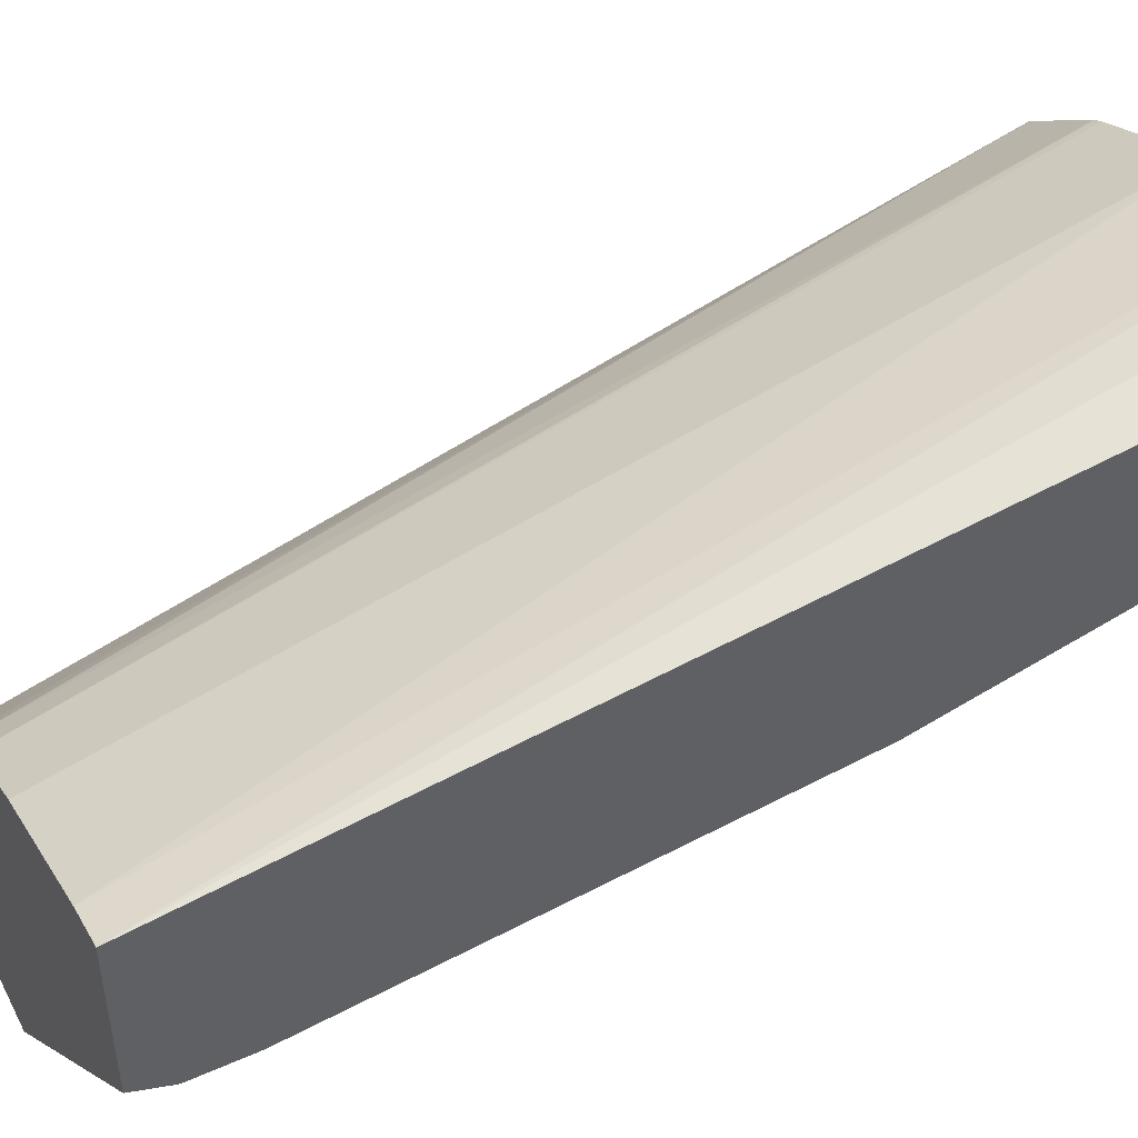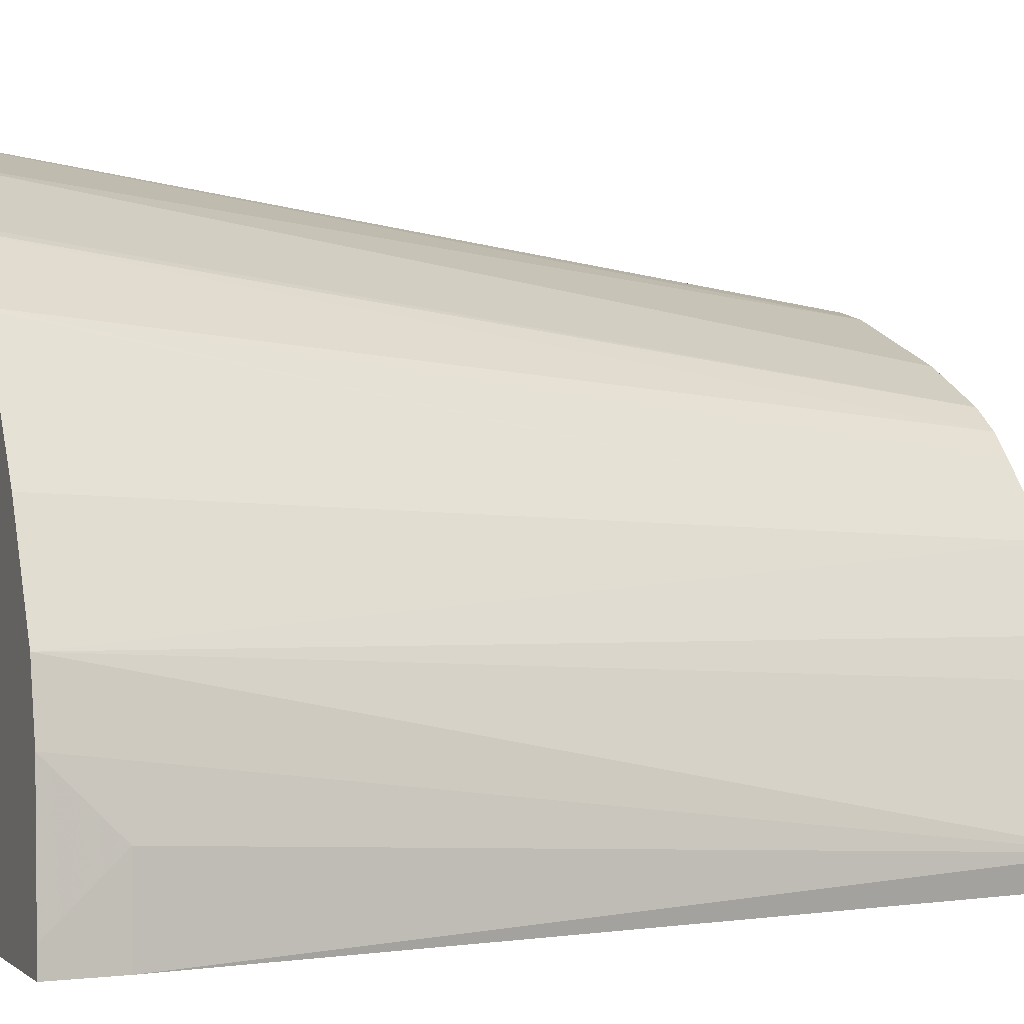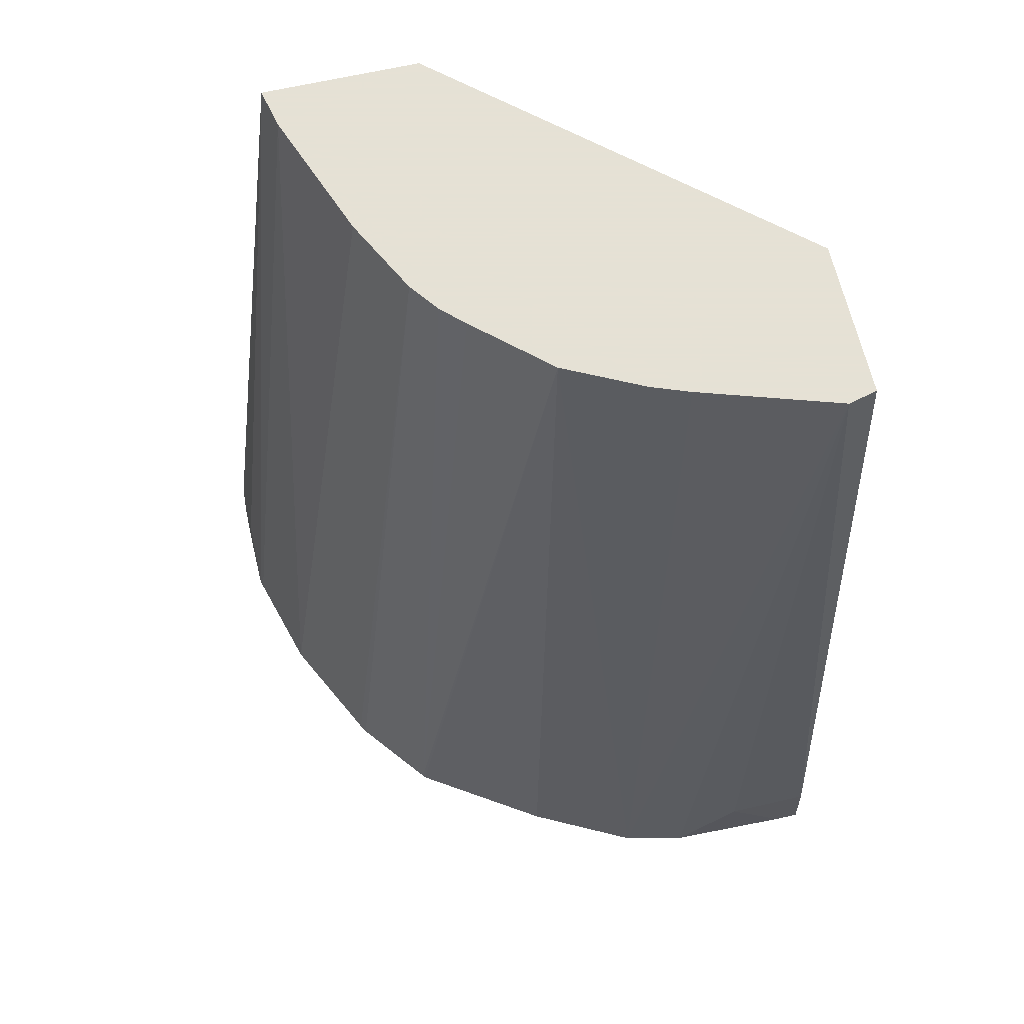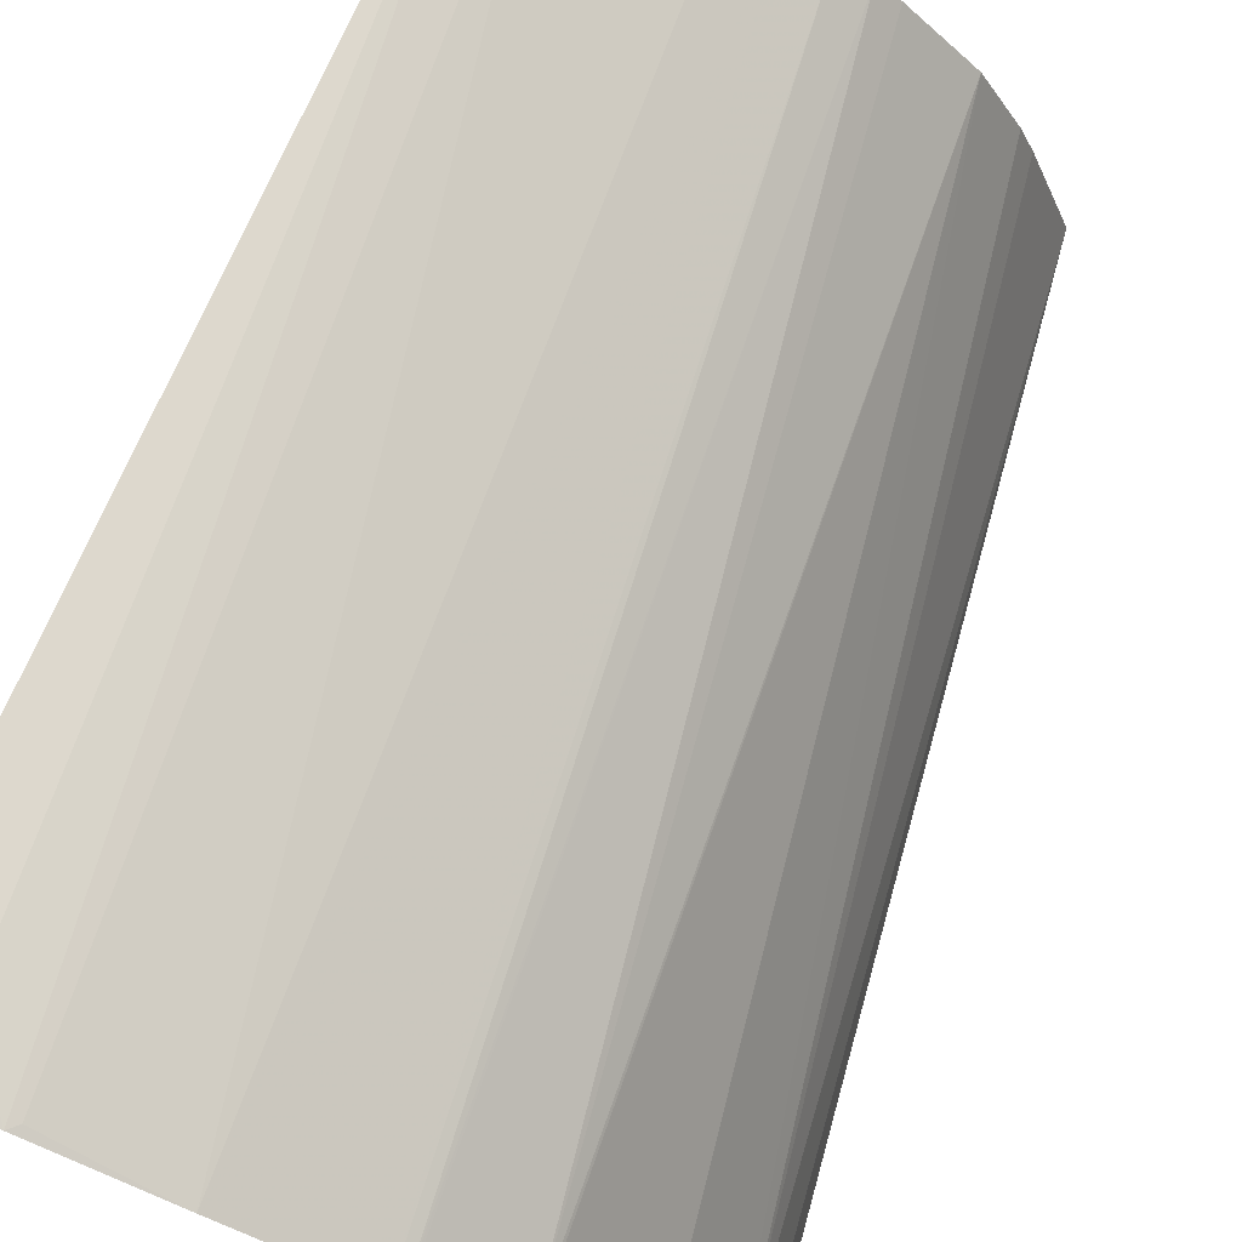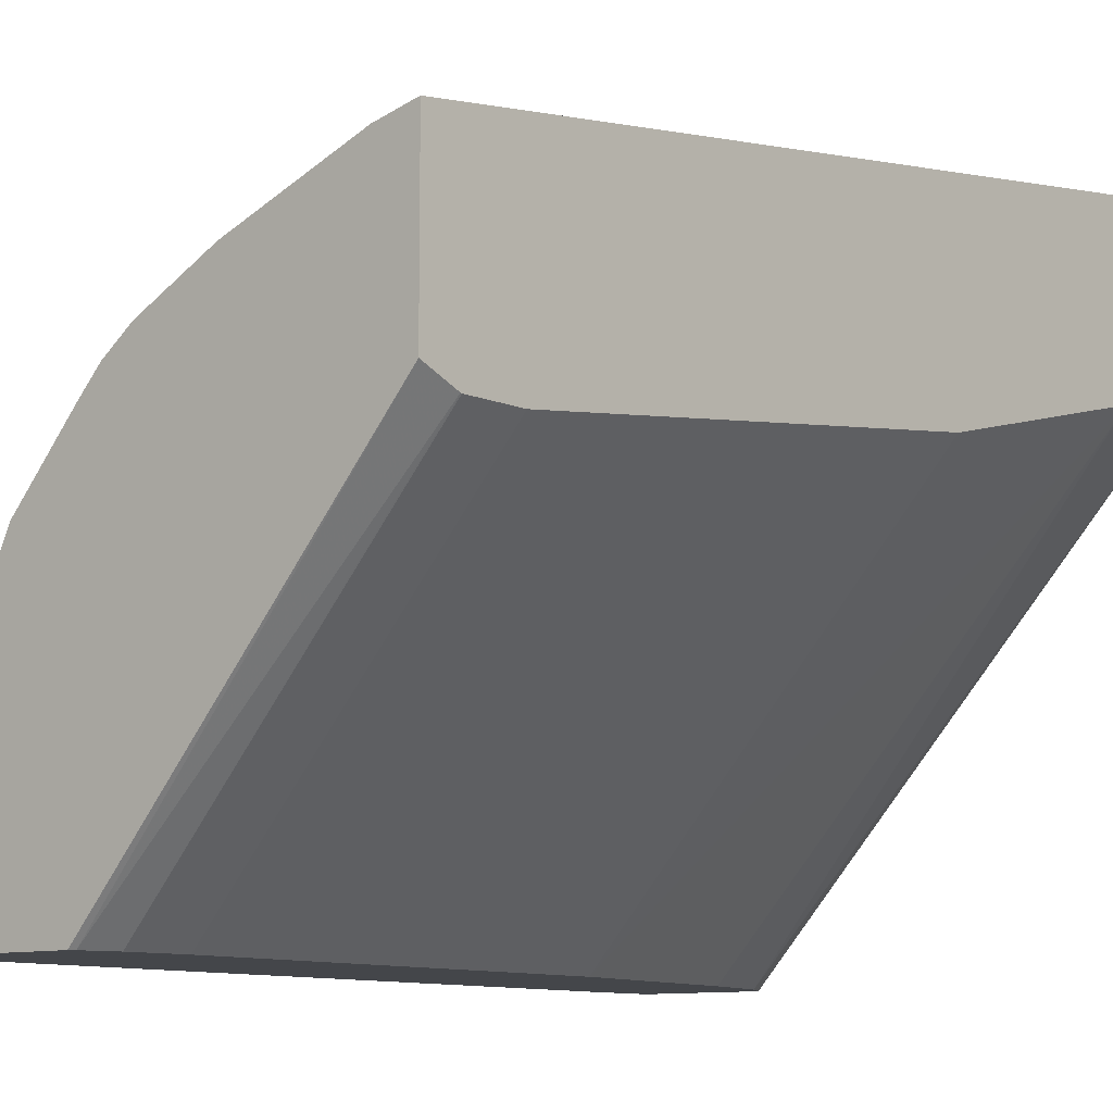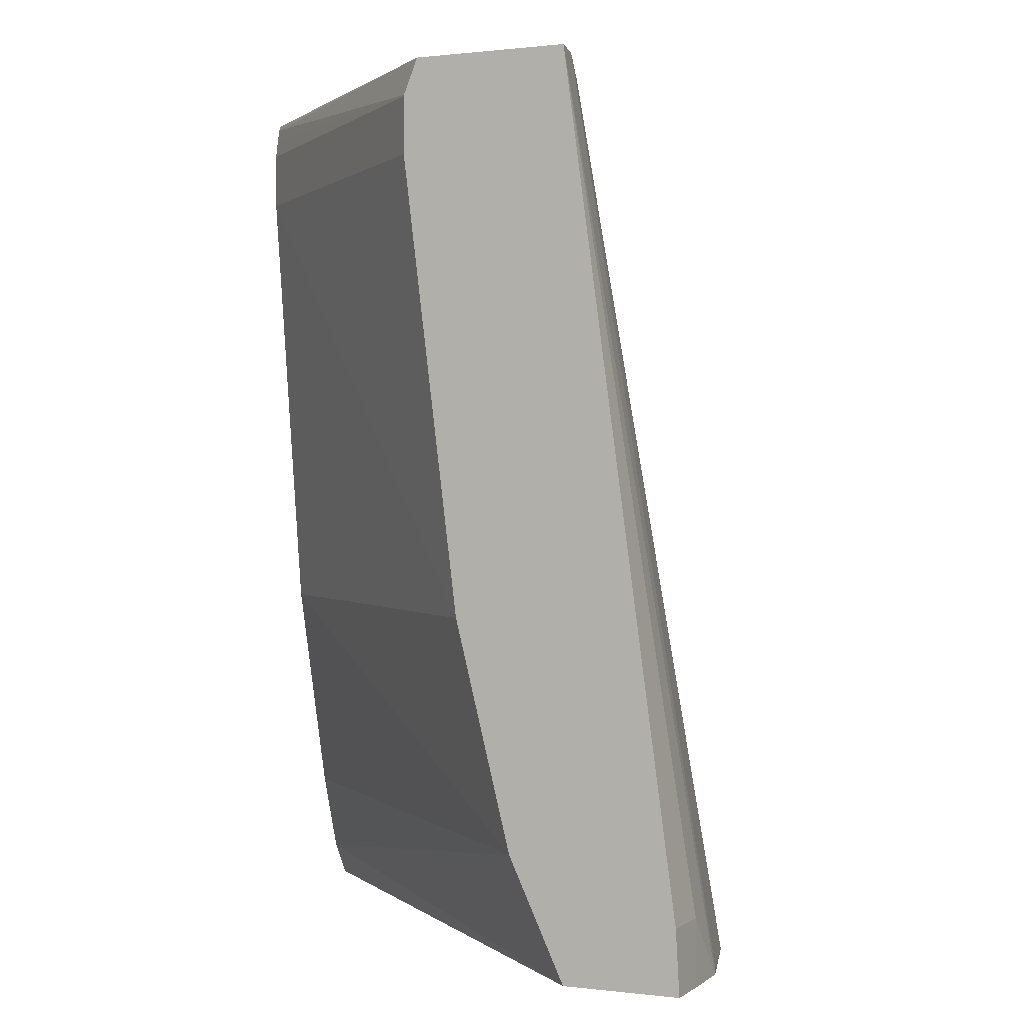
<metadata>
{"format":"obj","ext":"obj","renderer":"f3d","projection":"perspective","resolution":1024,"background":"white","views":[{"elev":48.5,"azim":-116.4,"up":"+Z"},{"elev":0.6,"azim":67.9,"up":"+Z"},{"elev":64.9,"azim":77.0,"up":"+Y"},{"elev":80.0,"azim":23.3,"up":"+Z"},{"elev":-9.5,"azim":-139.0,"up":"+Z"},{"elev":0.7,"azim":-65.7,"up":"+Y"}]}
</metadata>
<code>
v 0.01592 0.3737 0.1993
v 0.0004024 0.3738 0.1993
v 0.0004024 0.3737 0.1595
v 0.03703 0.3737 0.199
v 0.01982 0.3961 0.198
v 0.0004024 0.3961 0.198
v 0.0004024 0.3737 0.1583
v 0.07664 0.3737 0.1876
v 0.03962 0.3763 0.198
v 0.01435 0.6861 0.1552
v 0.0004024 0.6861 0.1583
v 0.1565 0.3737 -0.009822
v 0.0004024 0.4159 0.1386
v 0.1485 0.3862 -0.009822
v 0.1162 0.3737 0.1678
v 0.07263 0.6861 0.132
v 0.06792 0.6861 0.1344
v 0.05943 0.6861 0.1386
v 0.0004024 0.6861 0.1042
v 0.1993 0.3737 -0.009822
v 0.0004024 0.4951 0.1188
v 0.1188 0.4951 -0.009822
v 0.1386 0.4159 -0.009822
v 0.1197 0.3737 0.1658
v 0.1188 0.3763 0.1659
v 0.08583 0.6861 0.1254
v 0.1023 0.6861 -0.009822
v 0.1015 0.6844 -0.009822
v 0.0004024 0.6738 0.09912
v 0.1993 0.3737 -0.001284
v 0.198 0.3961 -0.009822
v 0.0004024 0.6535 0.09902
v 0.09904 0.6535 -0.009822
v 0.1461 0.3737 0.1448
v 0.1452 0.3763 0.1452
v 0.09592 0.6861 0.118
v 0.156 0.6861 -0.009822
v 0.1004 0.6797 -0.009822
v 0.09904 0.6734 -0.009822
v 0.0004024 0.6734 0.09902
v 0.198 0.3737 0.0422
v 0.198 0.3961 0.01983
v 0.198 0.3763 0.03962
v 0.1584 0.6861 5.89e-06
v 0.1746 0.3737 0.1008
v 0.1254 0.6861 0.08584
v 0.1033 0.6861 0.1103
v 0.1931 0.3737 0.0645
v 0.1434 0.6861 0.04669
v 0.1386 0.6861 0.05942
f 15 24 25
f 15 25 26
f 15 26 16
f 21 32 33
f 19 28 29
f 20 31 42
f 20 42 30
f 19 27 28
f 13 23 14
f 12 23 22
f 13 21 22
f 12 31 20
f 12 37 31
f 12 27 37
f 12 28 27
f 12 38 28
f 12 39 38
f 12 33 39
f 12 22 33
f 21 33 22
f 13 22 23
f 24 34 35
f 32 39 33
f 24 36 25
f 12 14 23
f 48 49 50
f 46 48 50
f 45 48 46
f 44 49 48
f 42 44 43
f 41 44 48
f 41 43 44
f 35 47 36
f 35 46 47
f 34 46 35
f 34 45 46
f 32 40 39
f 31 44 42
f 31 37 44
f 30 43 41
f 30 42 43
f 29 39 40
f 29 38 39
f 28 38 29
f 25 36 26
f 24 35 36
f 10 19 11
f 10 27 19
f 1 15 8
f 2 32 21
f 2 40 32
f 2 29 40
f 2 11 19
f 2 6 11
f 1 6 2
f 1 5 6
f 1 4 5
f 1 8 4
f 1 24 15
f 1 34 24
f 1 45 34
f 1 48 45
f 1 41 48
f 1 30 41
f 1 20 30
f 1 12 20
f 1 7 12
f 1 3 7
f 1 2 3
f 10 37 27
f 2 21 13
f 2 13 7
f 2 19 29
f 4 8 9
f 10 44 37
f 10 49 44
f 10 50 49
f 10 46 50
f 10 47 46
f 10 36 47
f 10 26 36
f 2 7 3
f 10 17 16
f 10 18 17
f 8 10 9
f 10 16 26
f 8 17 18
f 8 16 17
f 8 15 16
f 7 14 12
f 7 13 14
f 5 11 6
f 4 11 5
f 4 10 11
f 8 18 10
f 4 9 10

</code>
